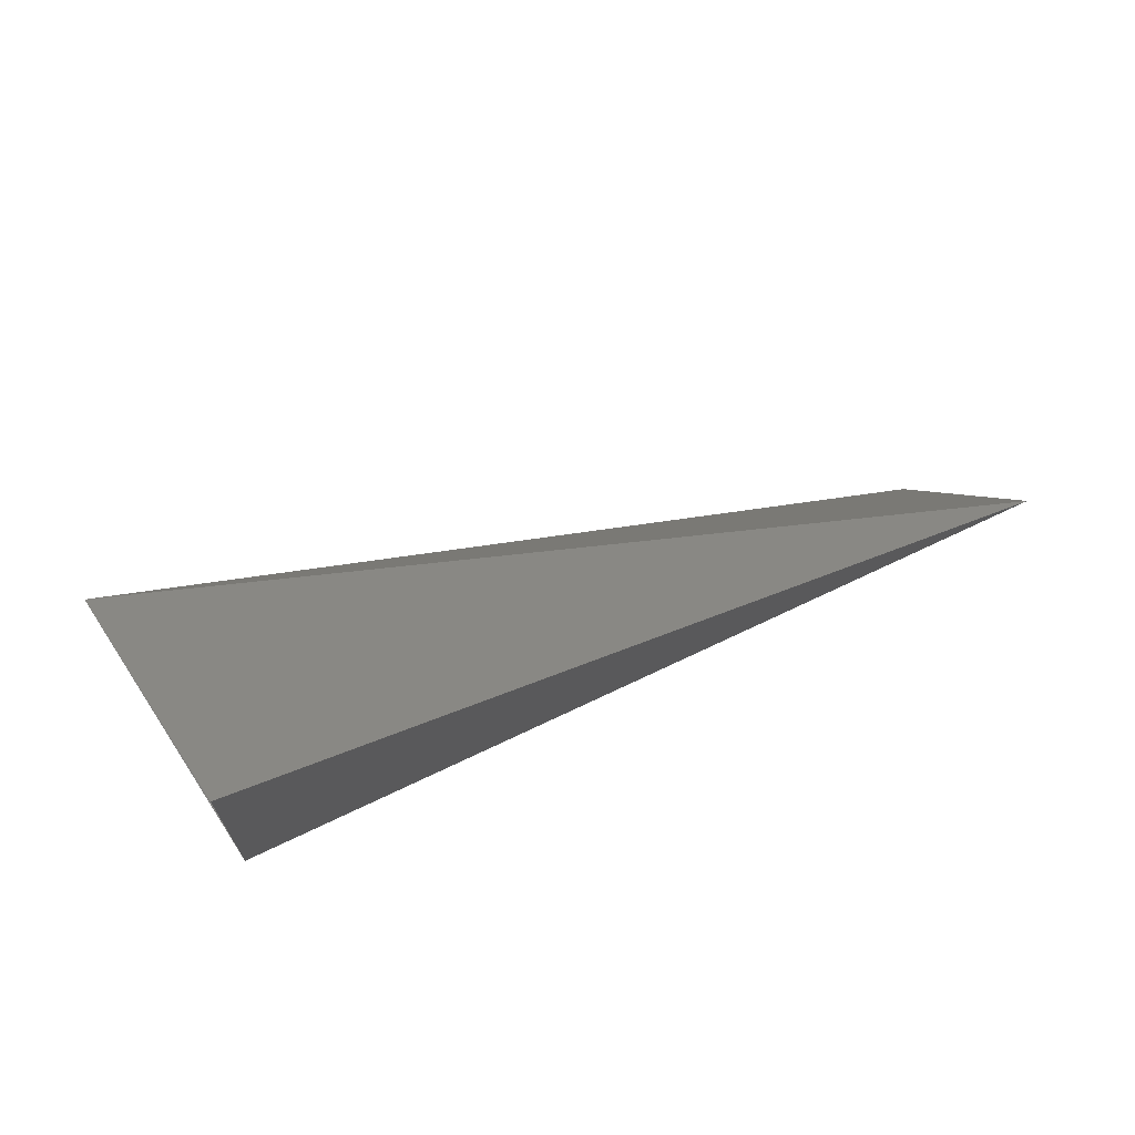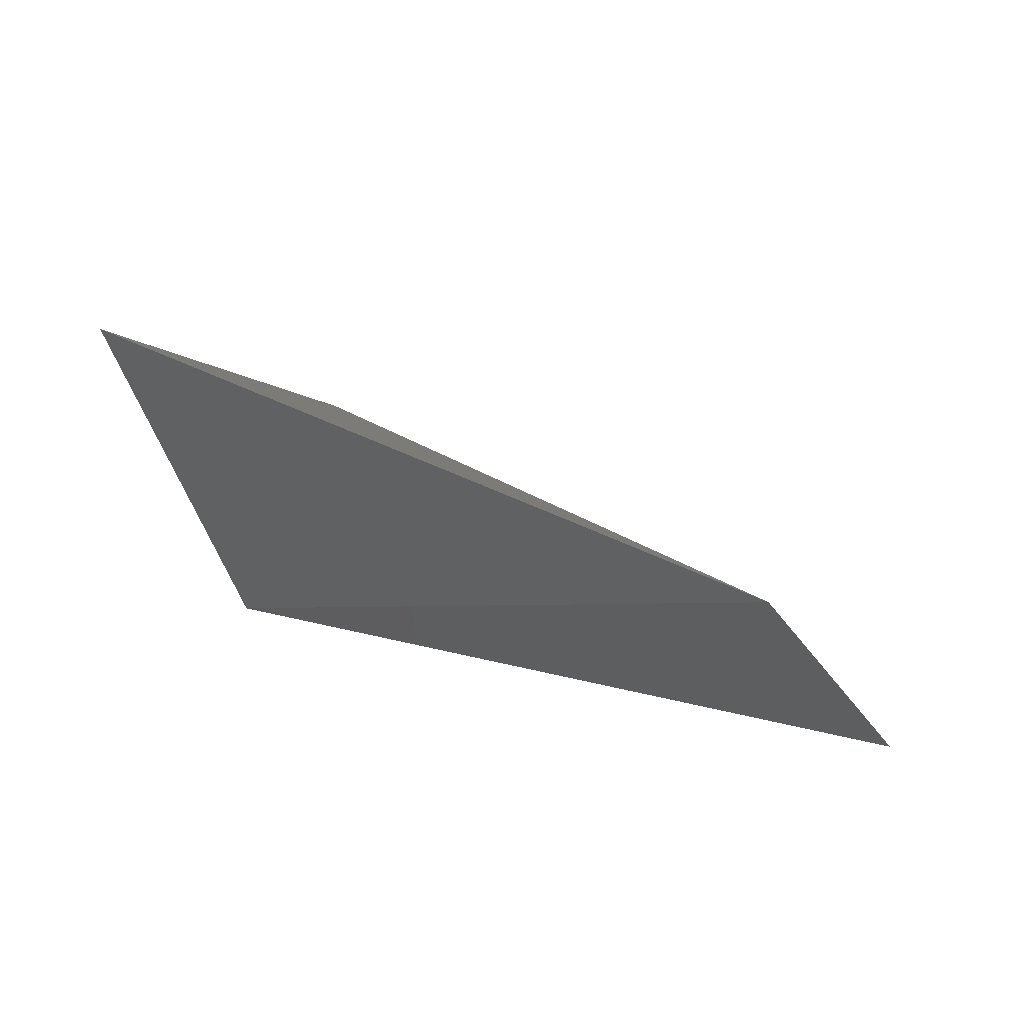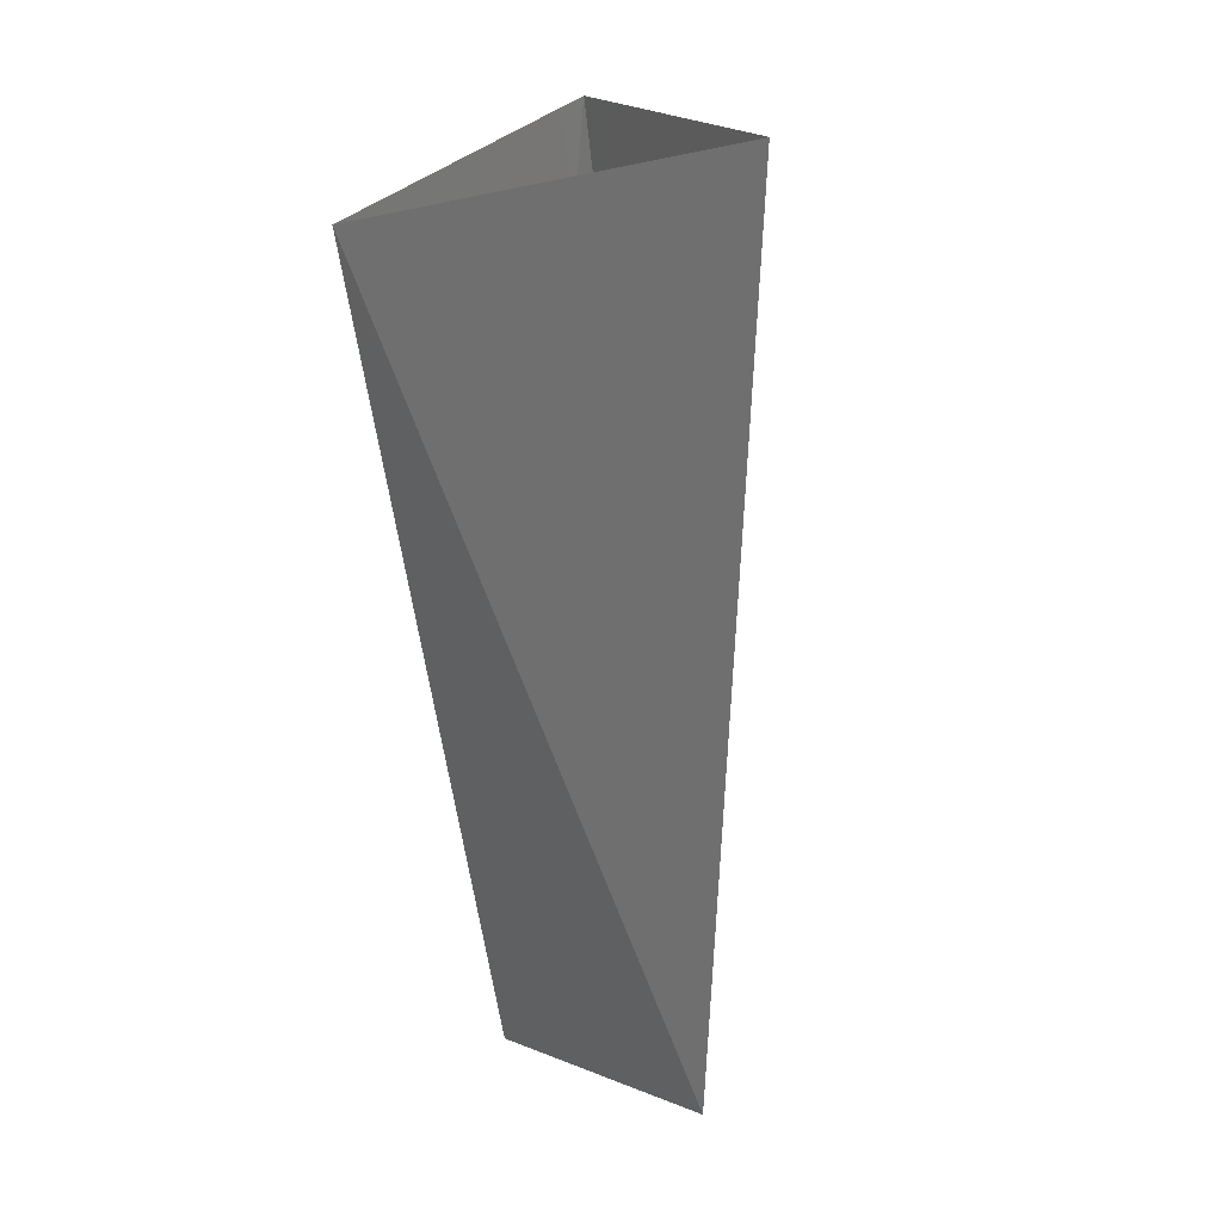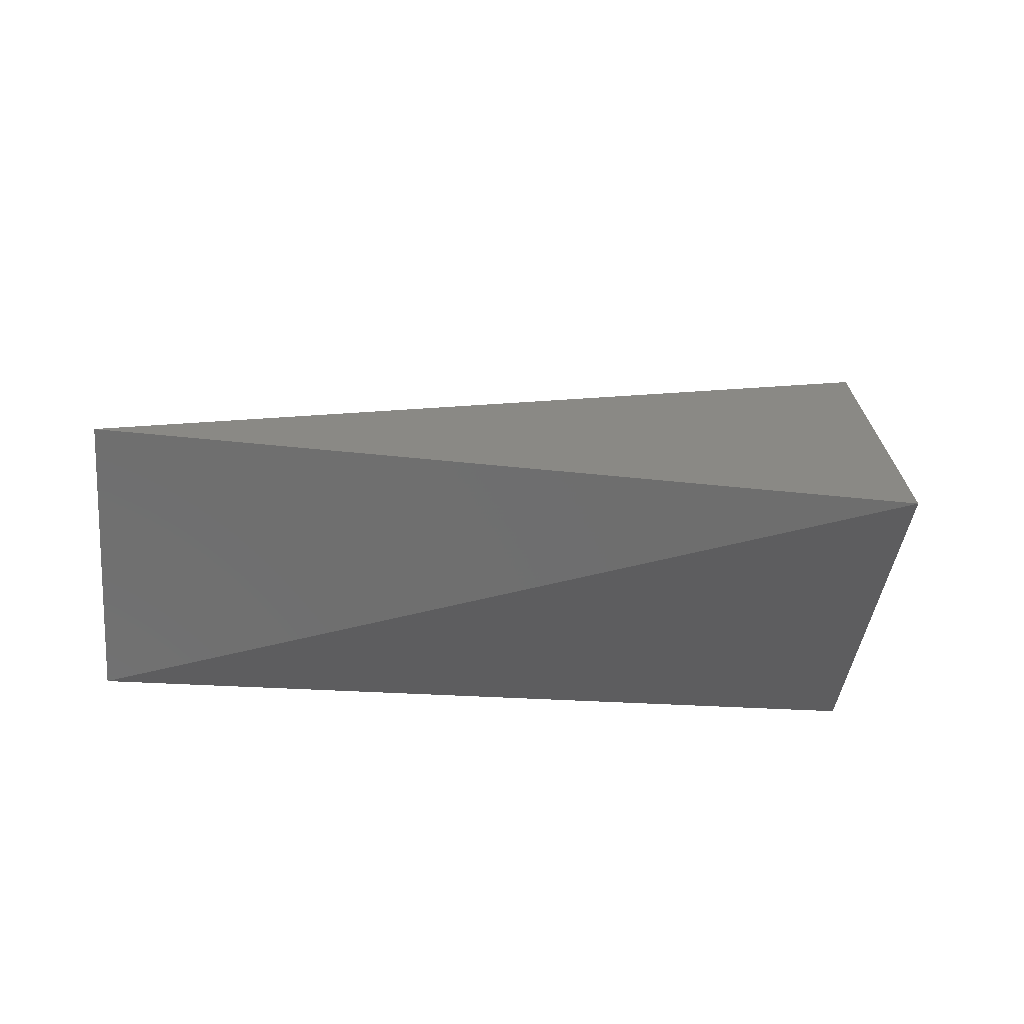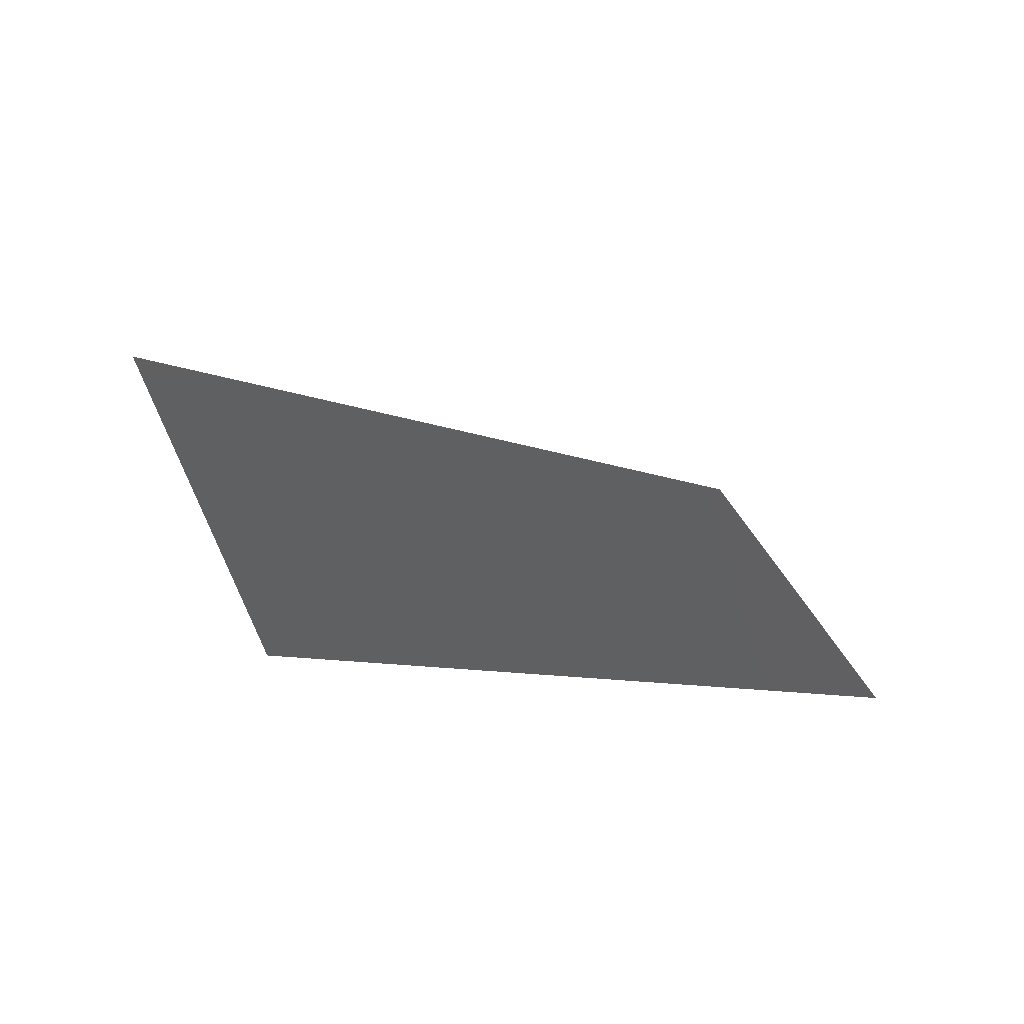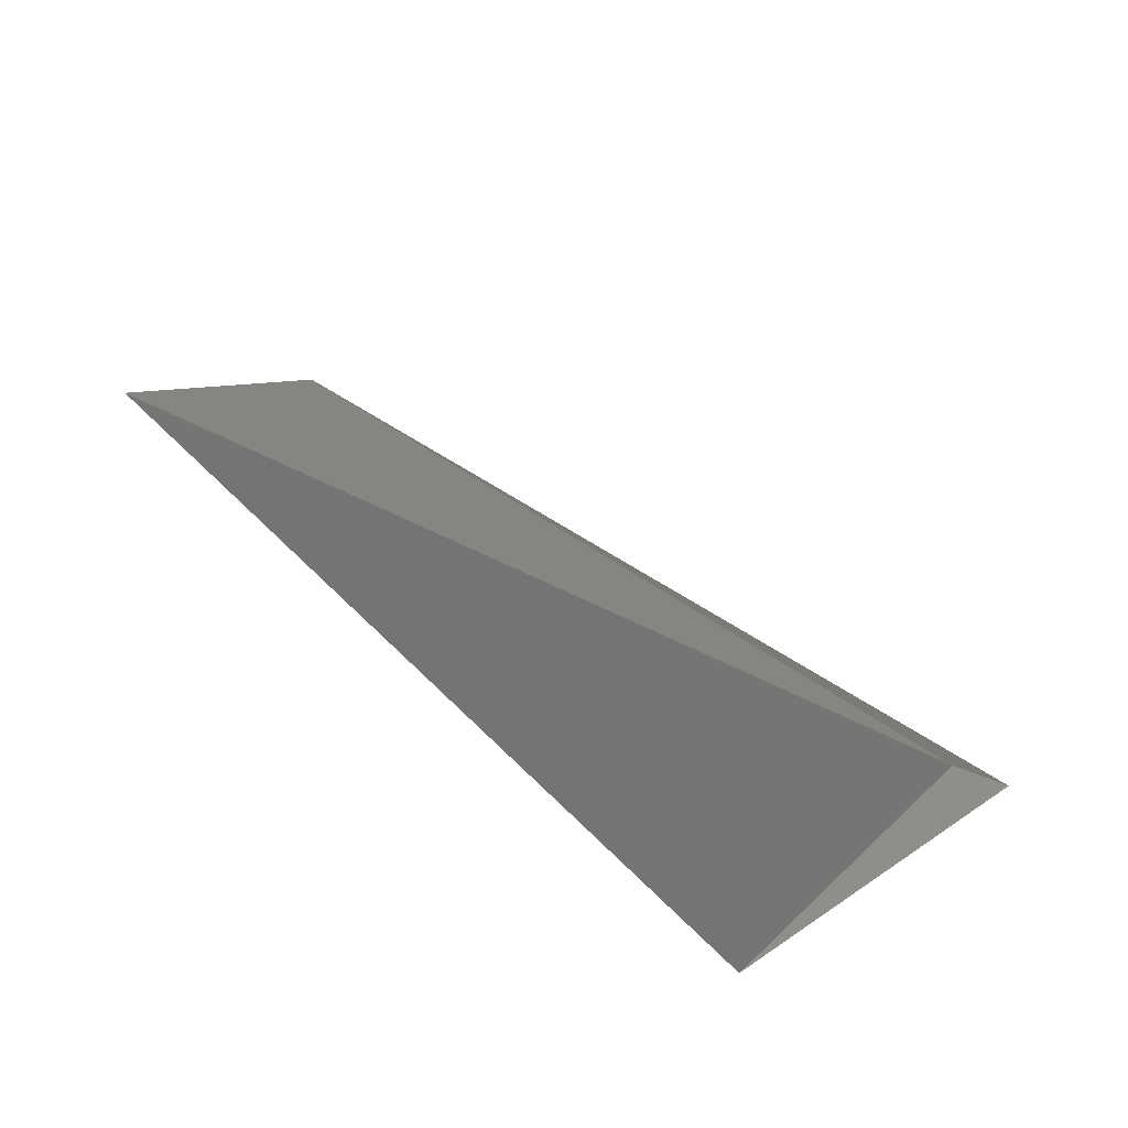
<metadata>
{"format":"stl","ext":"stl","renderer":"f3d","projection":"perspective","resolution":1024,"background":"white","views":[{"elev":50.9,"azim":146.2,"up":"+Y"},{"elev":15.3,"azim":-145.3,"up":"+Y"},{"elev":-64.1,"azim":97.7,"up":"+Z"},{"elev":-16.2,"azim":-15.8,"up":"+Z"},{"elev":1.1,"azim":-138.9,"up":"+Y"},{"elev":68.2,"azim":43.2,"up":"+Z"}]}
</metadata>
<code>
# stl→obj: 5 verts, 5 faces
v -3794 -5543 3.407e+04
v -4680 -1.007e+04 3.869e+04
v 1.55e+04 -5445 4.342e+04
v 1.481e+04 -1.037e+04 3.849e+04
v 1.628e+04 -2000 3.495e+04
f 1 2 3
f 2 3 4
f 2 1 4
f 3 5 1
f 5 4 1

</code>
